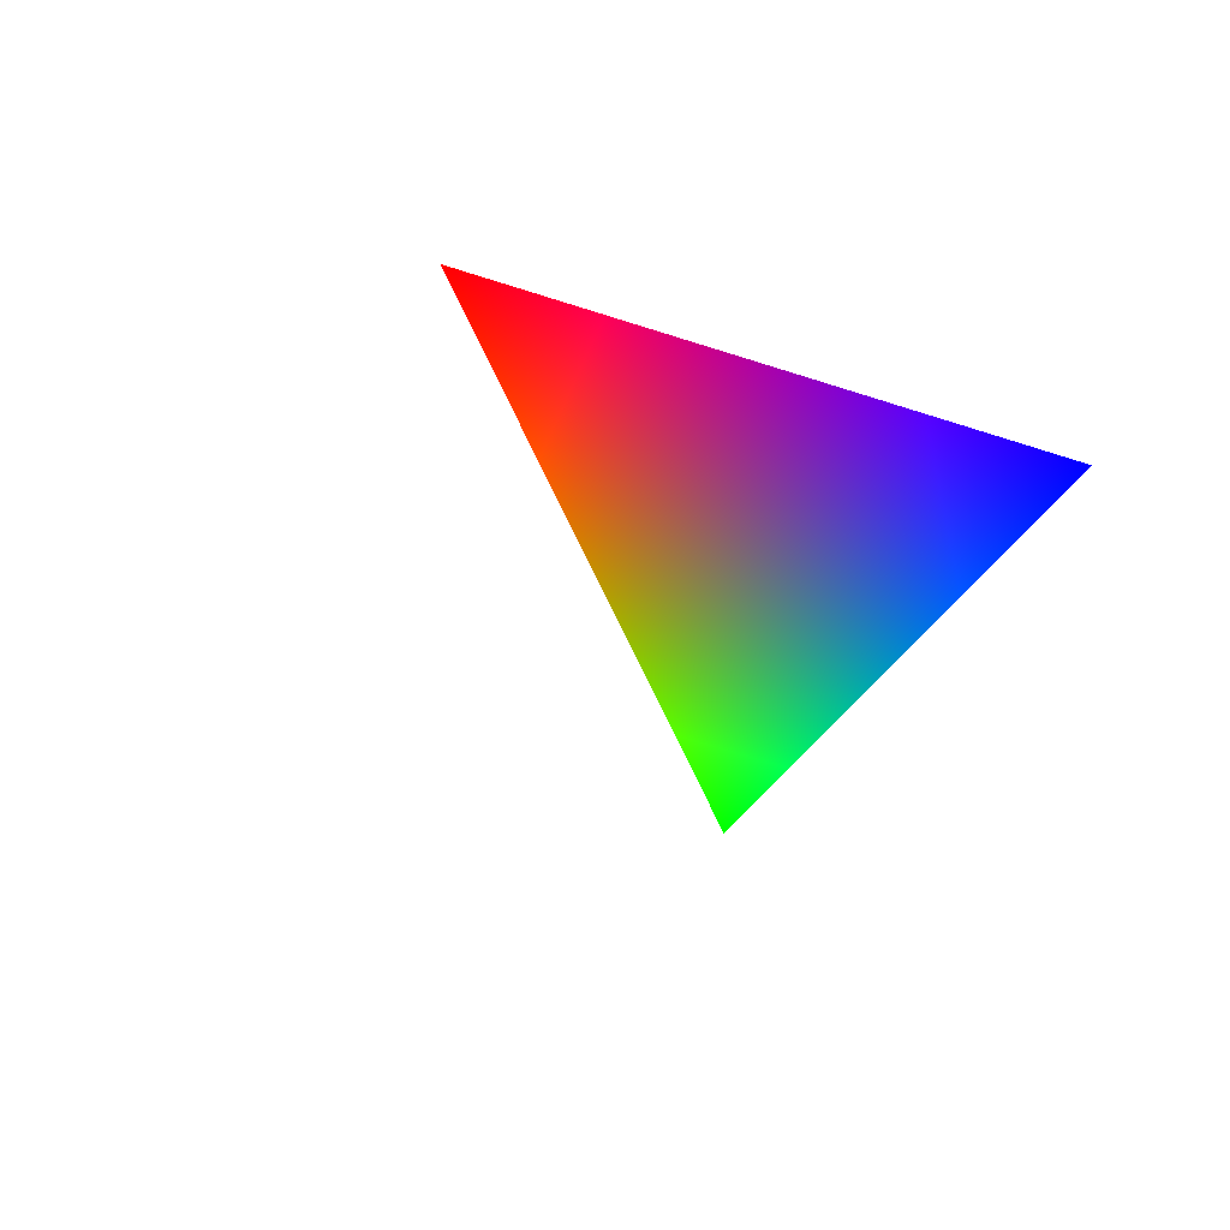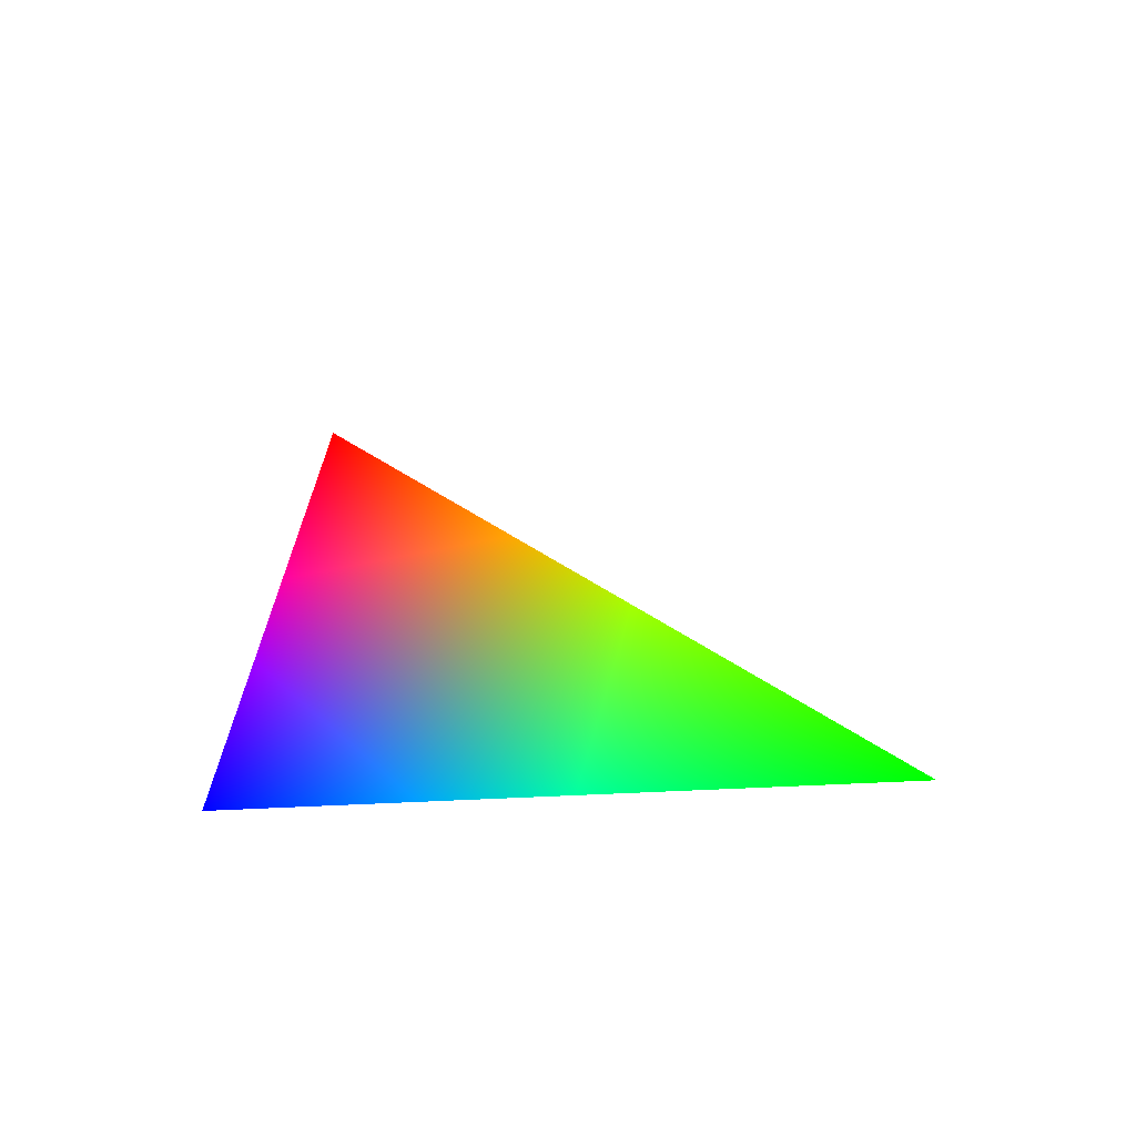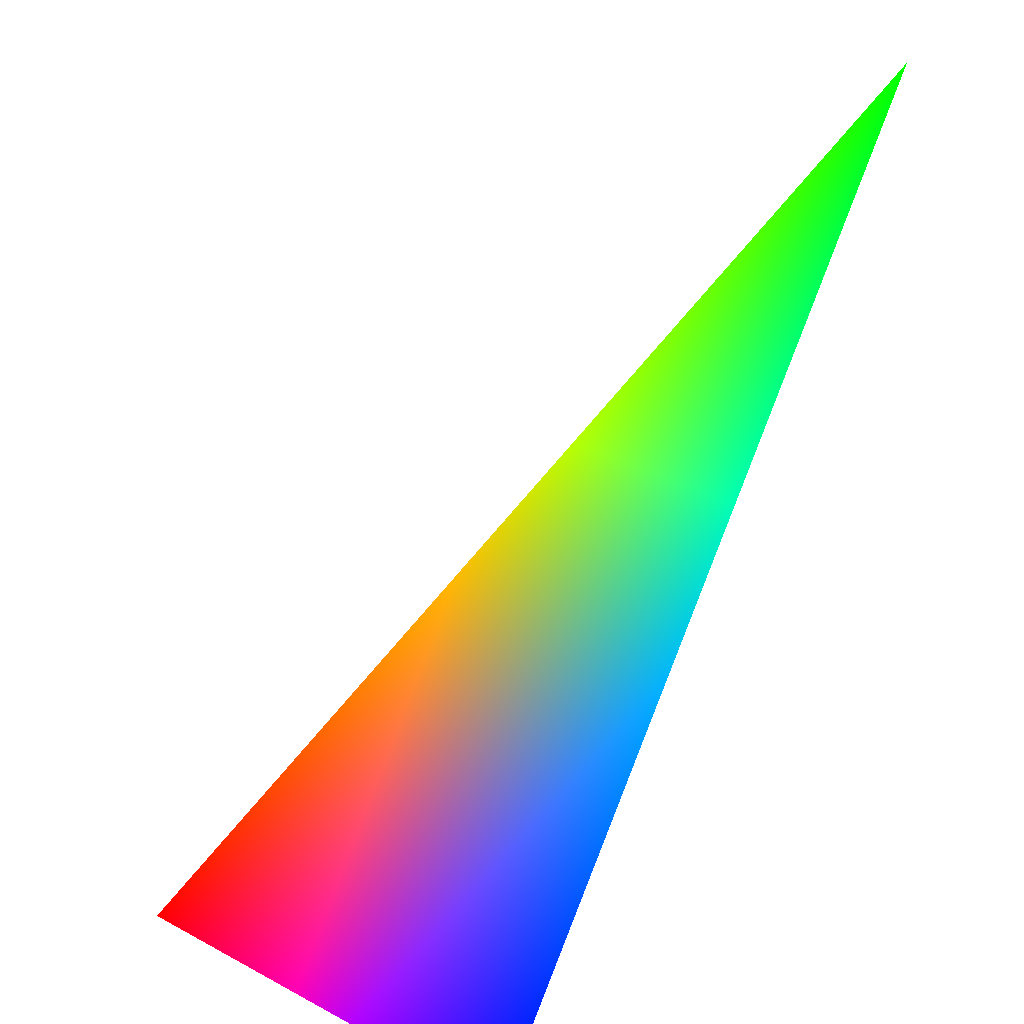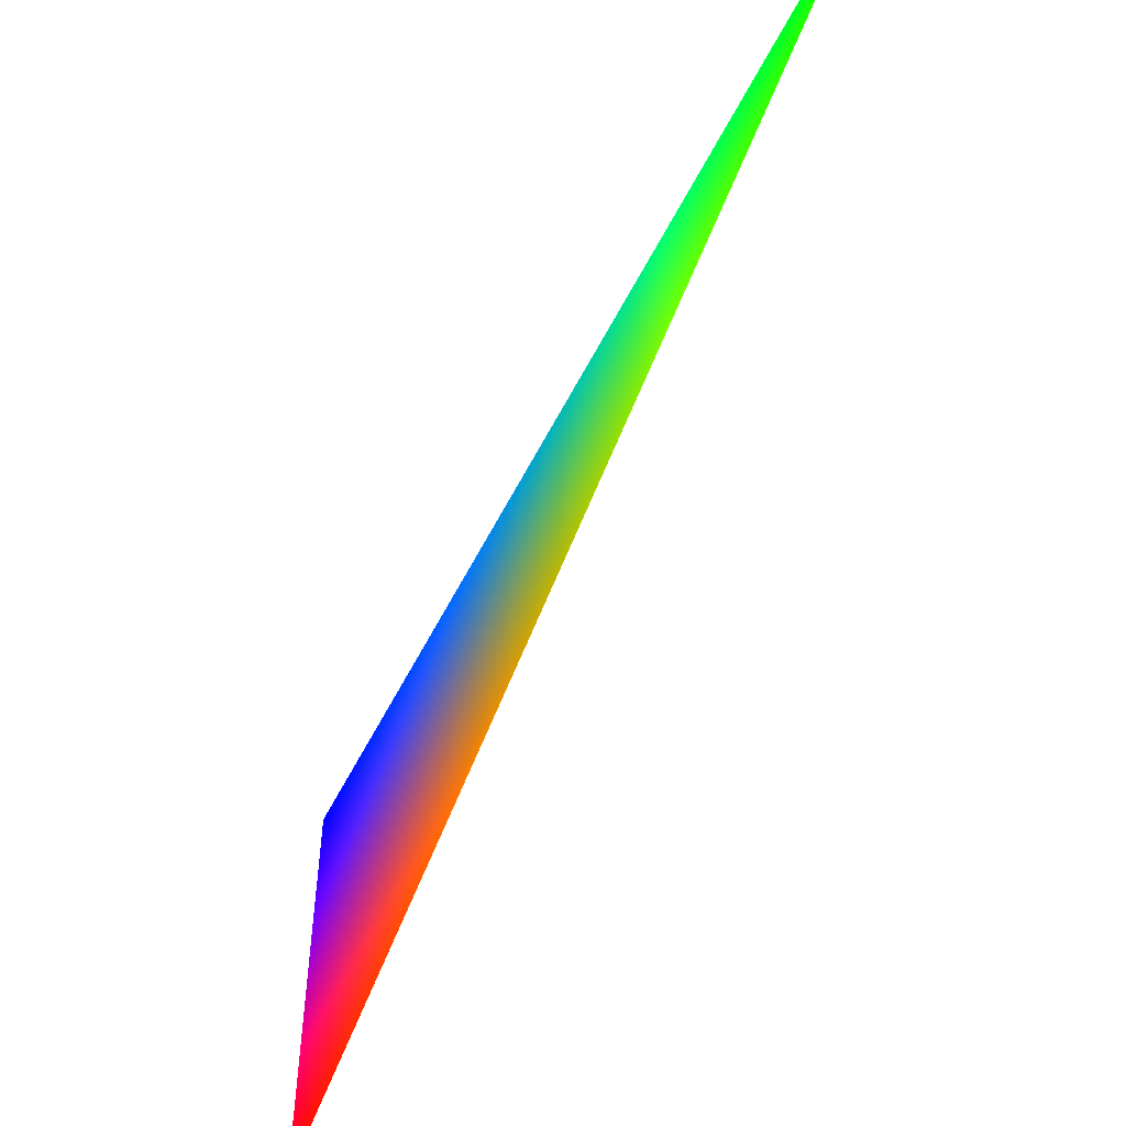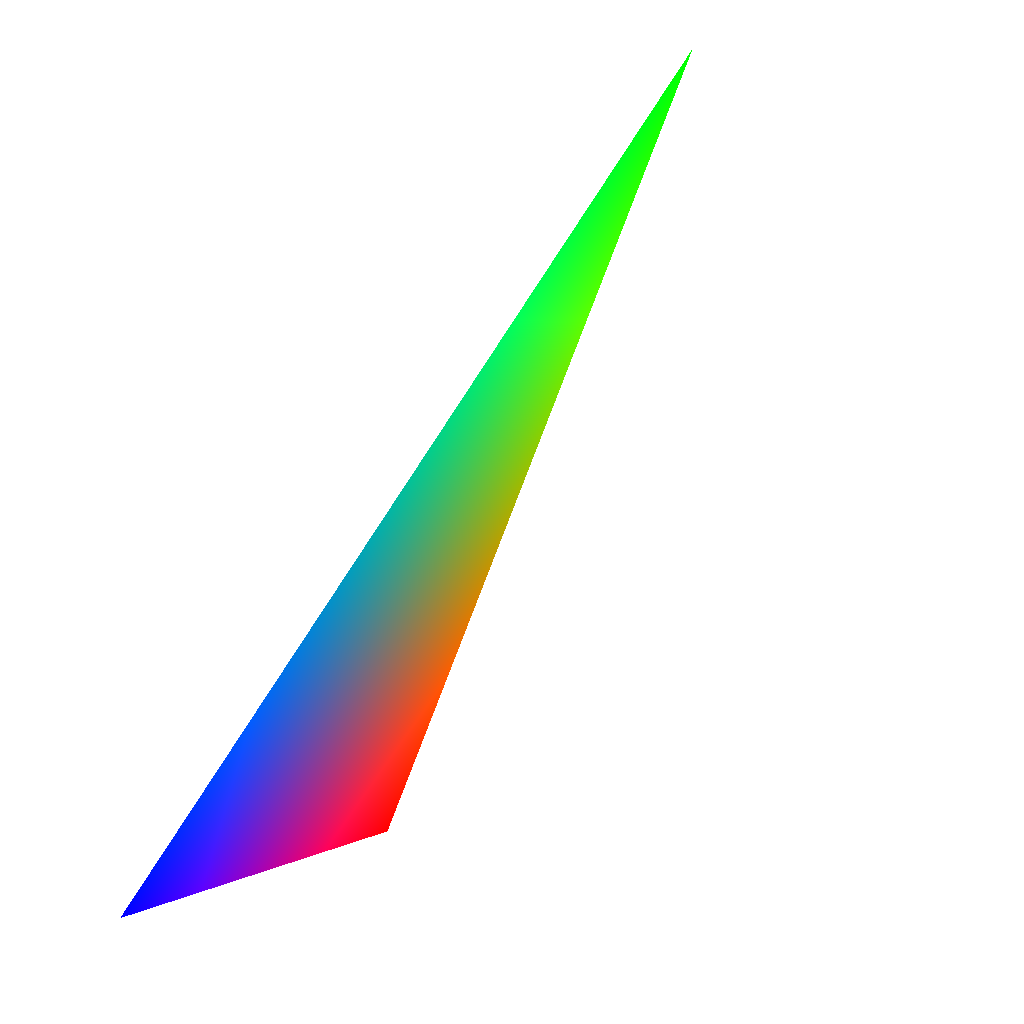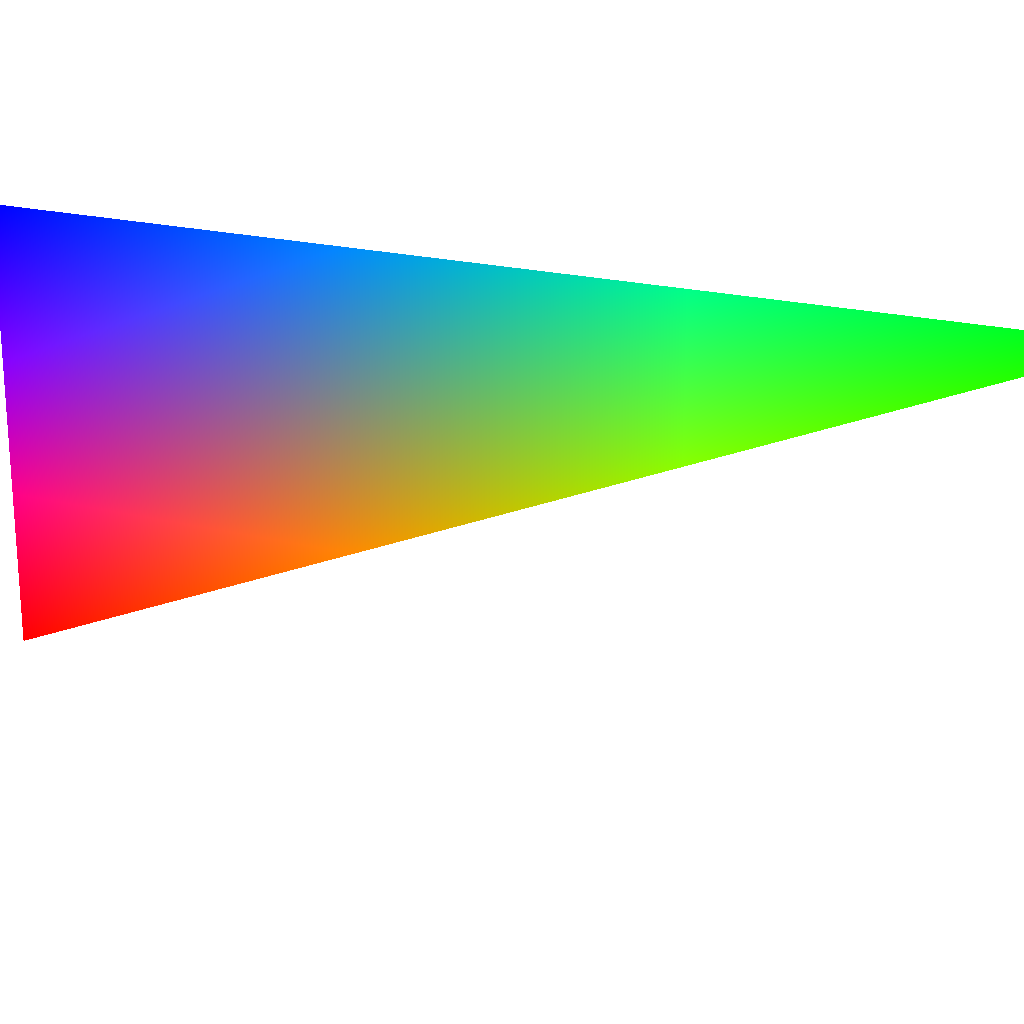
<metadata>
{"format":"obj","ext":"obj","renderer":"f3d","projection":"perspective","resolution":1024,"background":"white","views":[{"elev":-70.6,"azim":72.5,"up":"+Z"},{"elev":70.5,"azim":-163.9,"up":"+Z"},{"elev":34.7,"azim":125.3,"up":"+Z"},{"elev":-52.7,"azim":-64.3,"up":"+Y"},{"elev":5.8,"azim":-145.3,"up":"+Z"},{"elev":20.8,"azim":-103.8,"up":"+Y"}]}
</metadata>
<code>
v 0 0.309 -0.9511 0 0 1
v 0 -0.309 -0.9511 1 0 0
v -0.9272 0.309 0.2116 0 1 0
f 1 2 3

</code>
